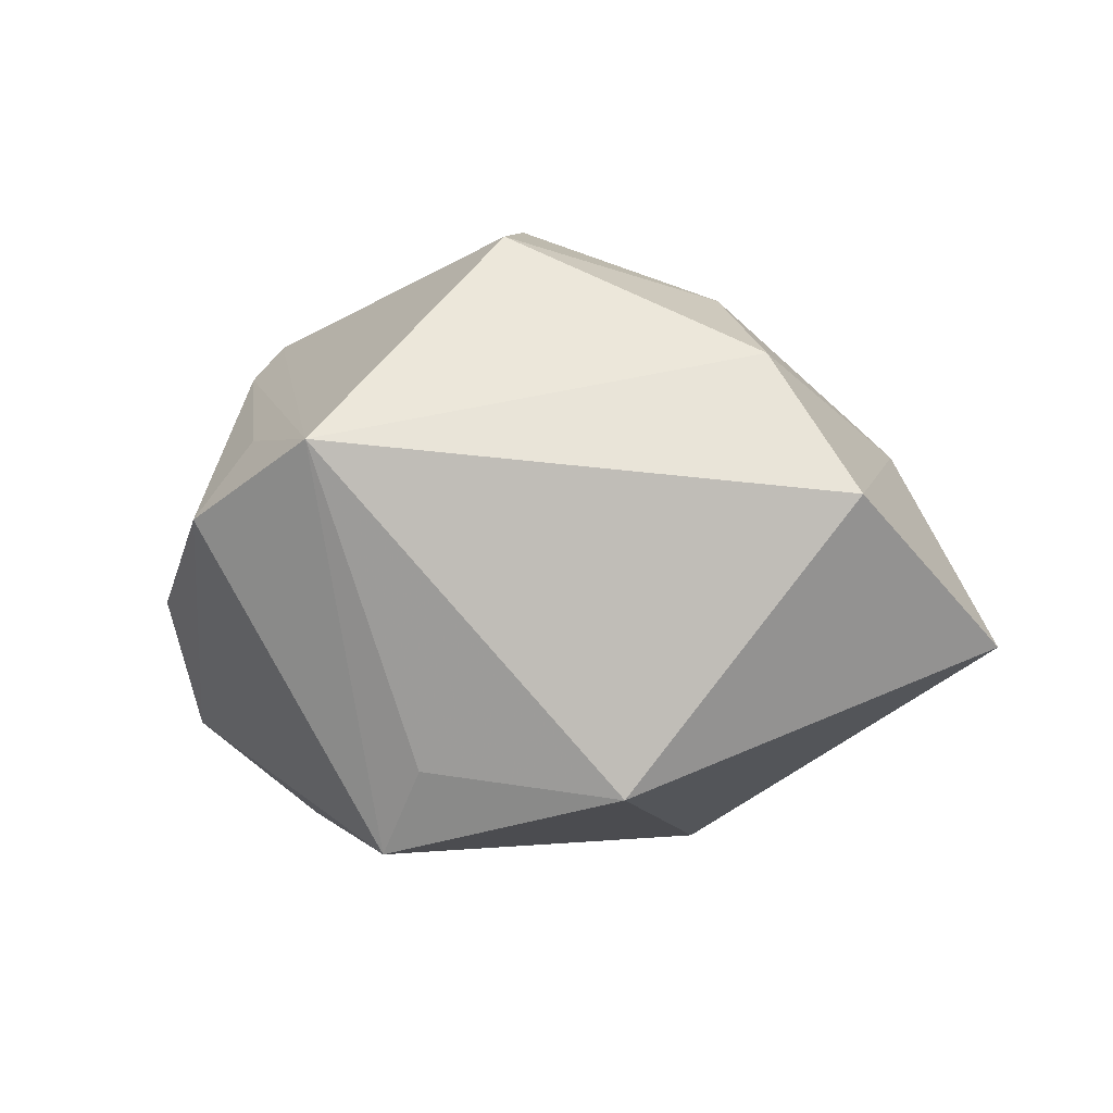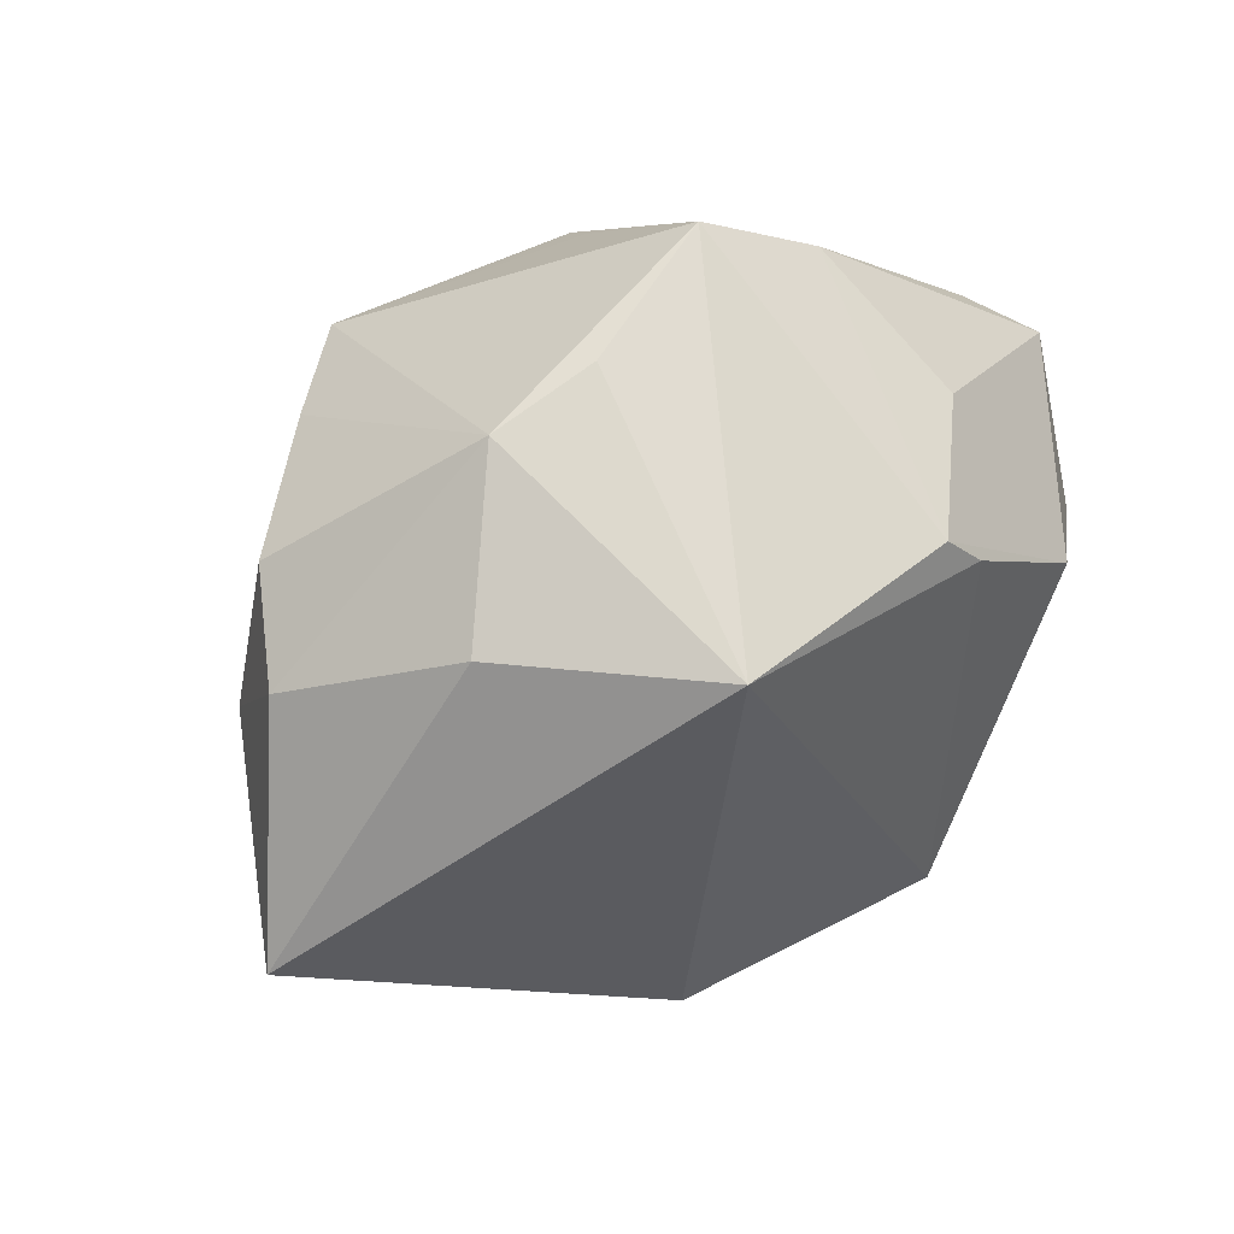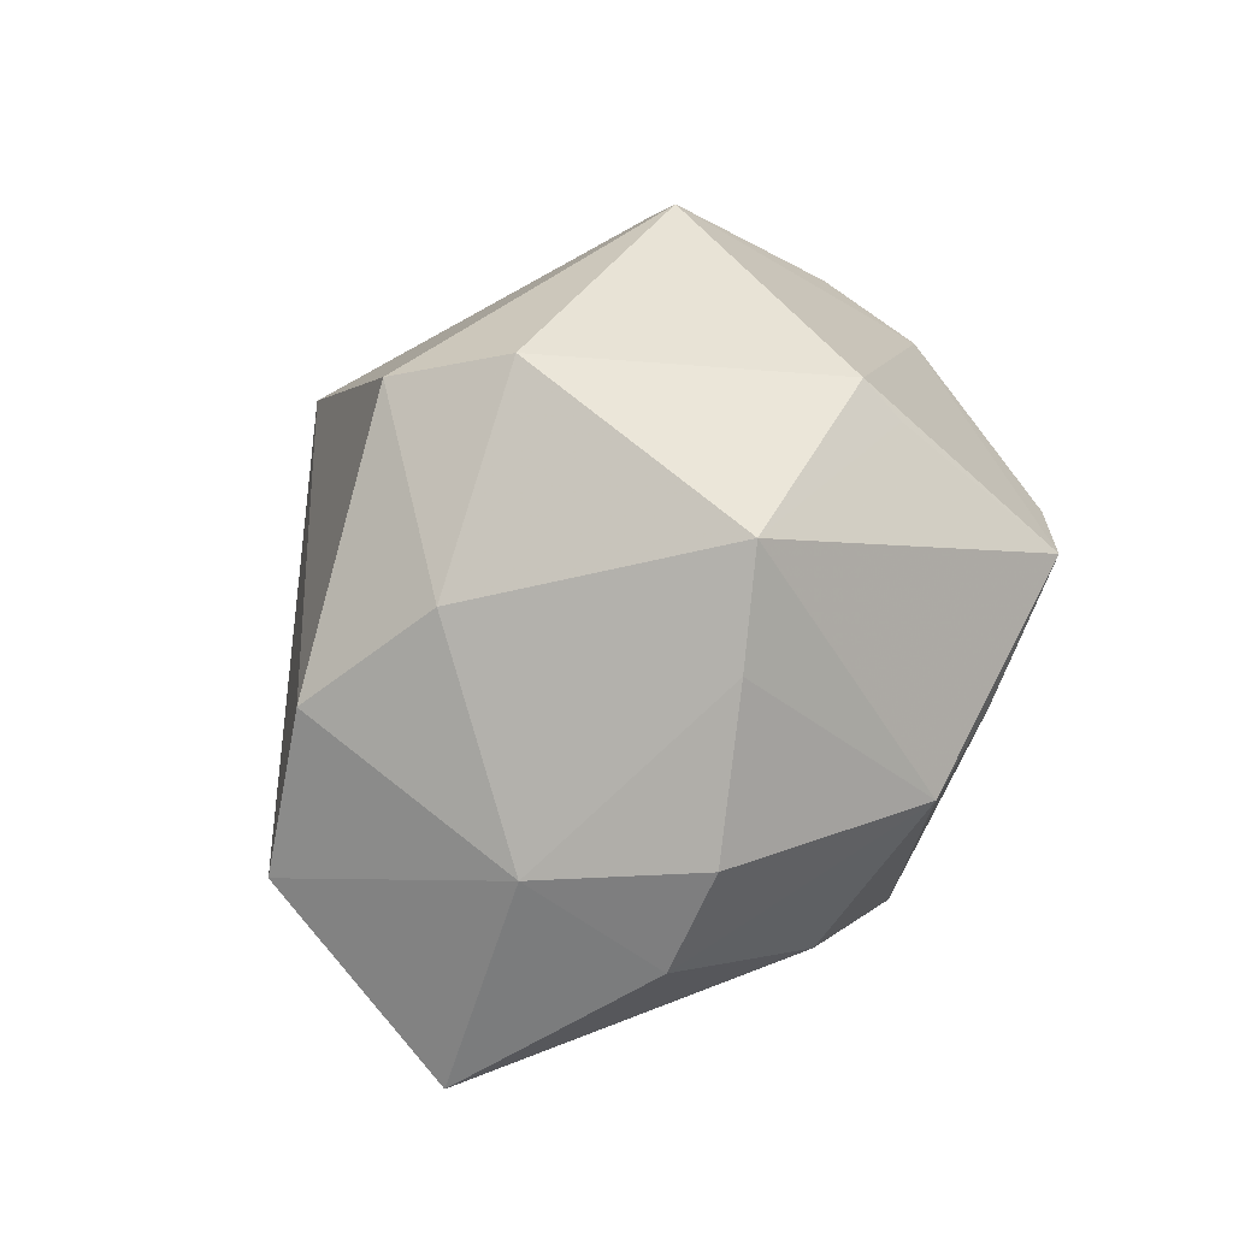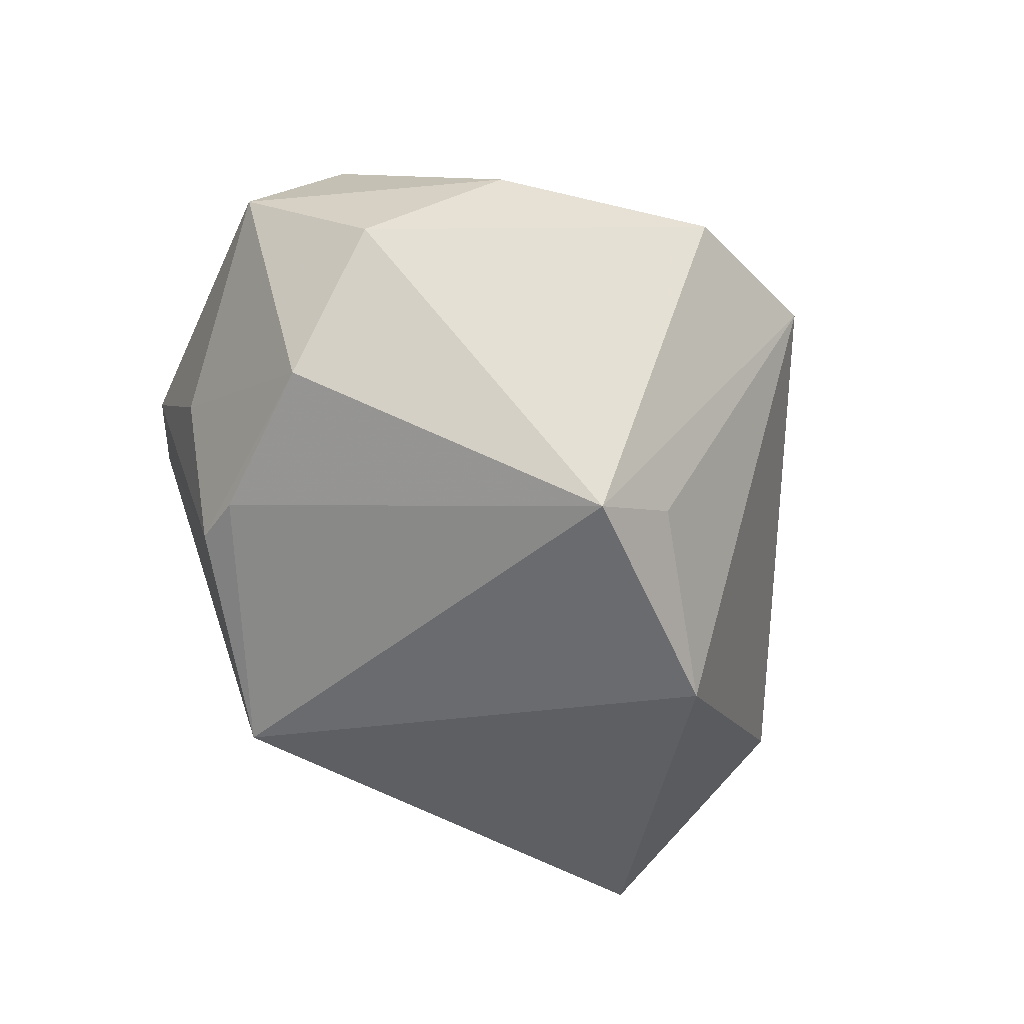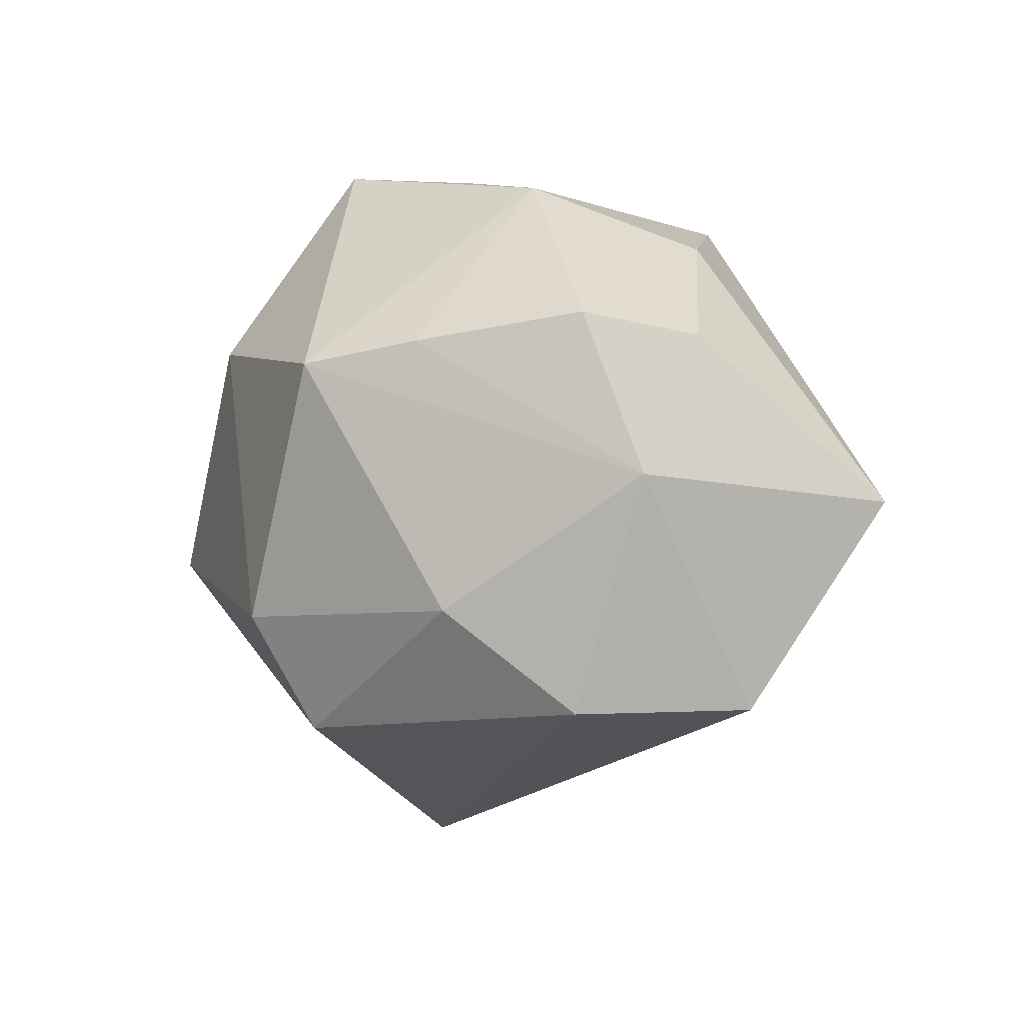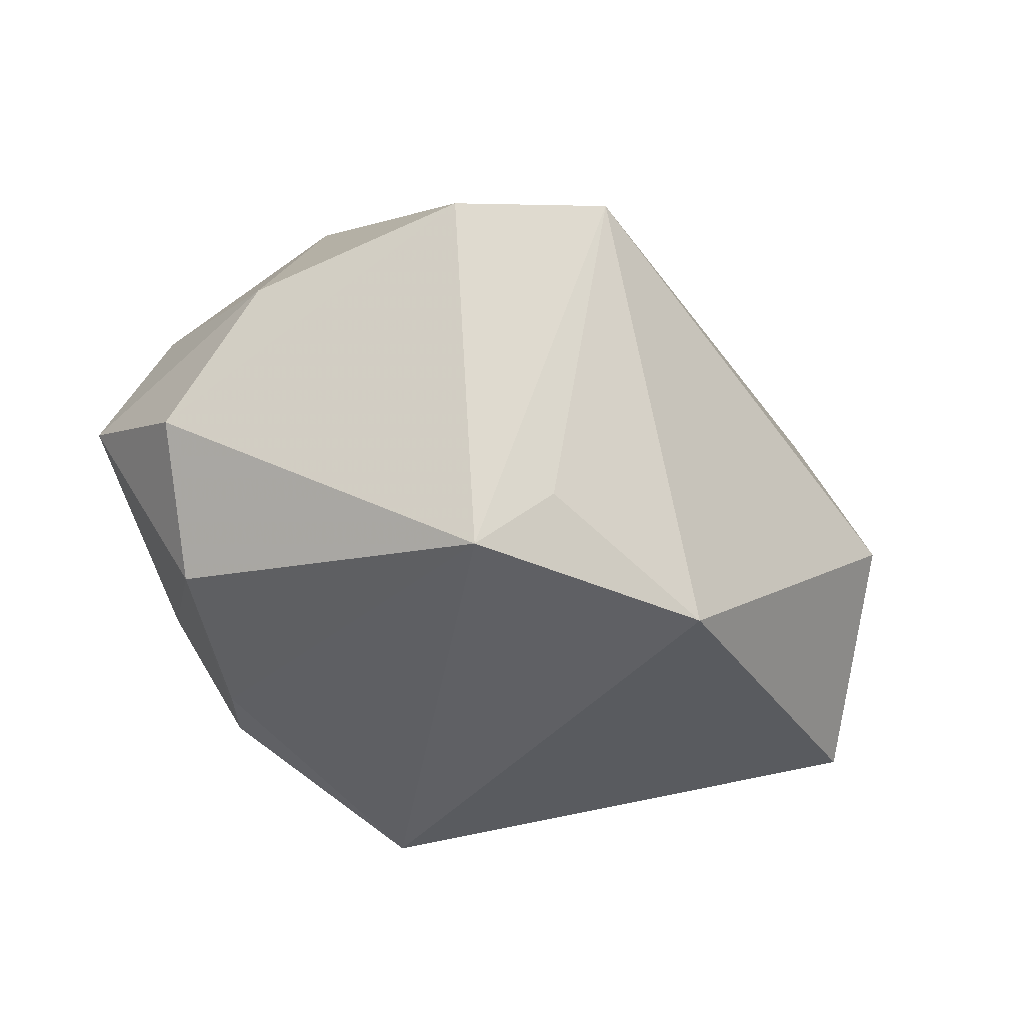
<metadata>
{"format":"obj","ext":"obj","renderer":"f3d","projection":"perspective","resolution":1024,"background":"white","views":[{"elev":-16.5,"azim":21.1,"up":"+Z"},{"elev":61.9,"azim":145.7,"up":"+Y"},{"elev":53.8,"azim":113.9,"up":"+Z"},{"elev":-63.8,"azim":-69.6,"up":"+Z"},{"elev":4.4,"azim":54.8,"up":"+Y"},{"elev":-55.8,"azim":-30.8,"up":"+Z"}]}
</metadata>
<code>
v -0.004659 -0.02213 -0.02654
v 0.0374 0.01829 0.00213
v -0.0109 -0.01683 -0.03357
v 0.001045 0.03534 0.005279
v 0.01559 -0.01829 -0.03012
v -0.01998 0.02158 -0.02326
v -0.0201 -0.03042 0.007379
v 0.01205 0.01526 0.03367
v 0.004951 -0.0242 0.02862
v 0.00211 -0.01197 0.03458
v -0.03999 0.01295 0.004109
v 0.04087 -0.02036 -0.002372
v 0.03798 0.004308 0.009458
v -0.02989 -0.01277 0.0215
v -0.03783 -0.01578 -0.00421
v -0.0281 -0.009351 0.02632
v -0.01686 0.026 -0.02182
v -0.04455 0.01104 -0.002592
v -0.008846 -0.04071 0.002856
v -0.01395 0.03638 0.01166
v 0.02027 0.01765 0.02534
v -0.04078 -0.001798 -0.01433
v 0.02352 0.02752 -0.009224
v -0.02689 0.02485 -0.009679
v 0.006619 0.03002 -0.02495
v 0.01231 0.03429 0.004783
v -0.02422 -0.03466 -0.001821
v -0.01151 0.02022 0.02585
v -0.03168 0.00938 -0.0233
v -0.0121 0.01598 0.02934
v 0.049 0.001198 -0.01318
v -0.04102 0.002211 0.007959
v 0.0317 -0.02057 0.01334
v 0.02345 -0.009941 0.02415
v -0.02287 0.03246 0.005752
v 0.03185 0.02062 0.01266
f 25 31 5
f 5 3 25
f 26 20 8
f 9 16 19
f 19 33 9
f 17 20 25
f 27 3 19
f 18 15 32
f 32 11 18
f 16 11 32
f 18 29 22
f 22 15 18
f 22 29 3
f 3 27 22
f 22 27 15
f 19 3 1
f 1 5 19
f 3 5 1
f 12 5 31
f 31 13 12
f 12 13 33
f 12 33 19
f 19 5 12
f 23 31 25
f 25 26 23
f 25 20 4
f 4 26 25
f 20 26 4
f 20 11 30
f 30 11 16
f 34 13 8
f 33 13 34
f 34 9 33
f 25 3 6
f 6 17 25
f 3 29 6
f 29 17 6
f 20 17 35
f 18 11 35
f 35 11 20
f 24 29 18
f 24 17 29
f 18 35 24
f 24 35 17
f 7 27 19
f 16 32 14
f 14 32 15
f 15 27 14
f 27 7 14
f 19 16 14
f 14 7 19
f 8 20 28
f 28 30 8
f 20 30 28
f 10 34 8
f 9 34 10
f 8 30 10
f 16 9 10
f 10 30 16
f 2 13 31
f 2 36 13
f 31 23 2
f 2 23 26
f 26 36 2
f 21 26 8
f 21 36 26
f 8 13 21
f 13 36 21

</code>
